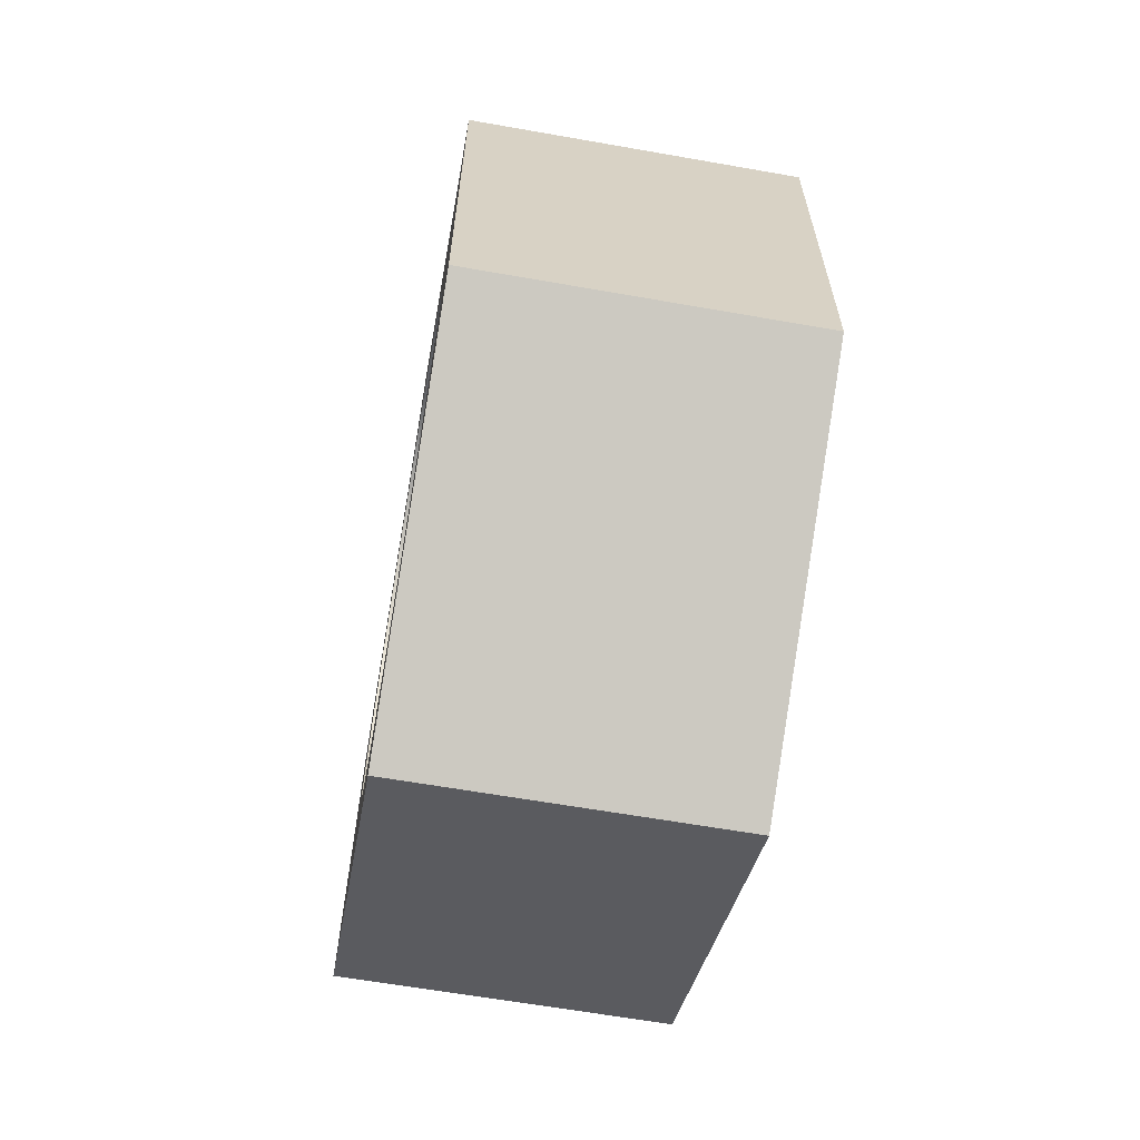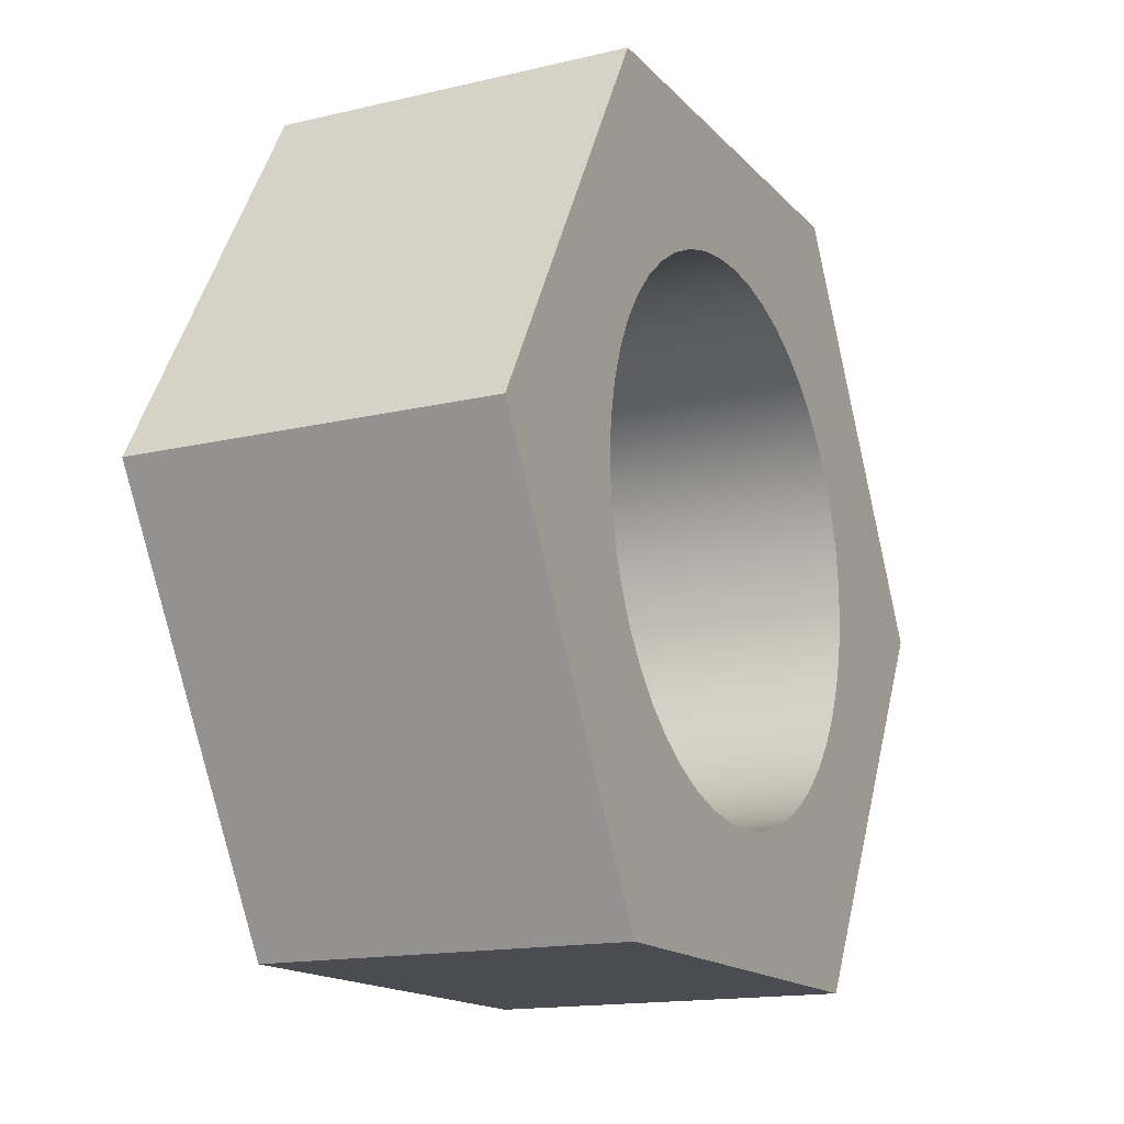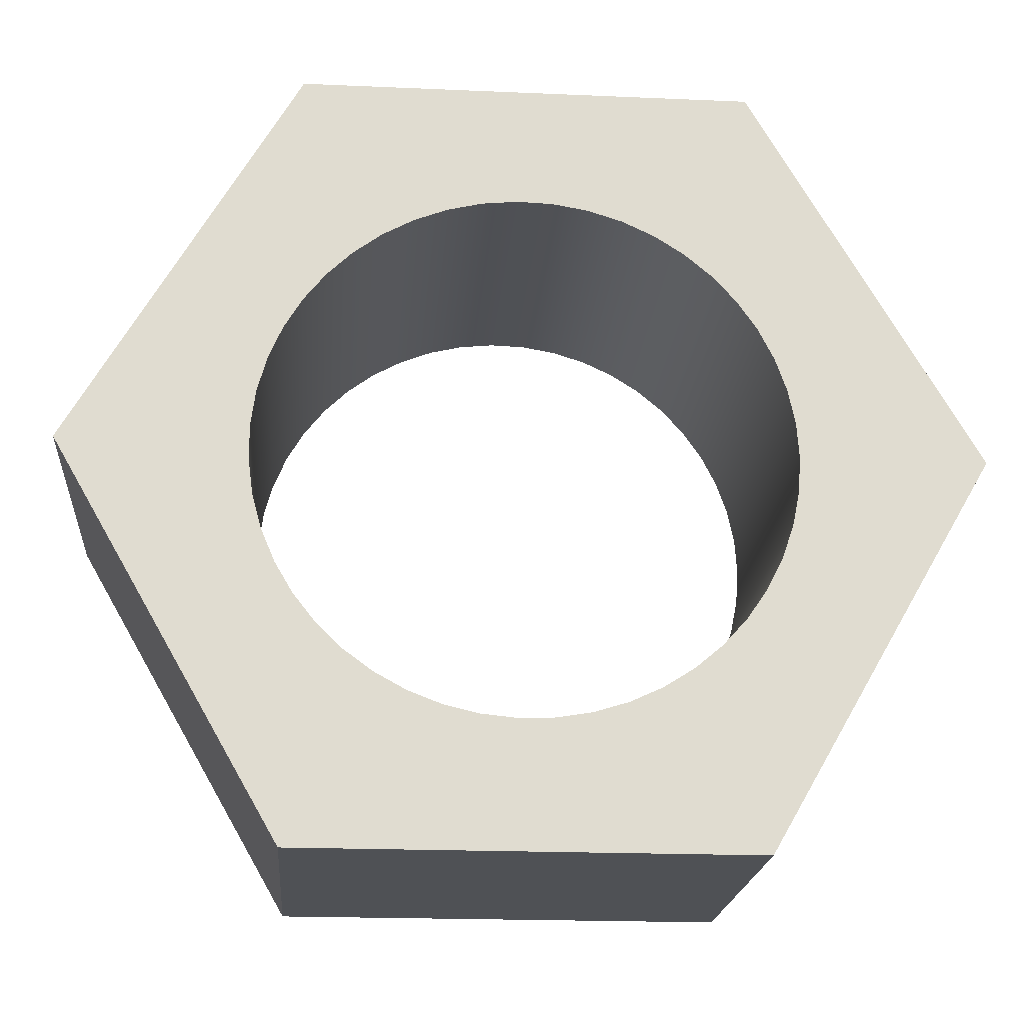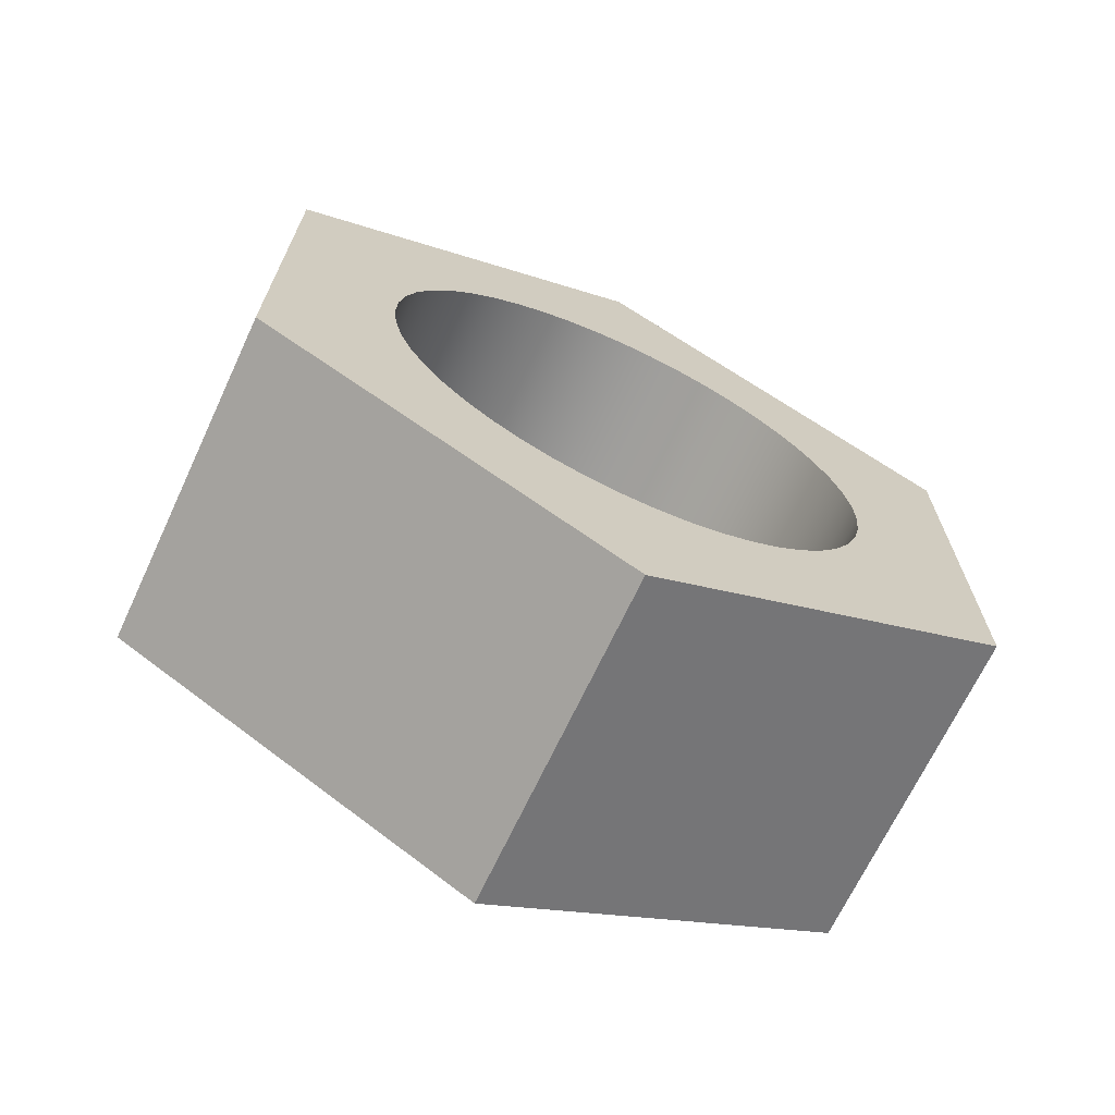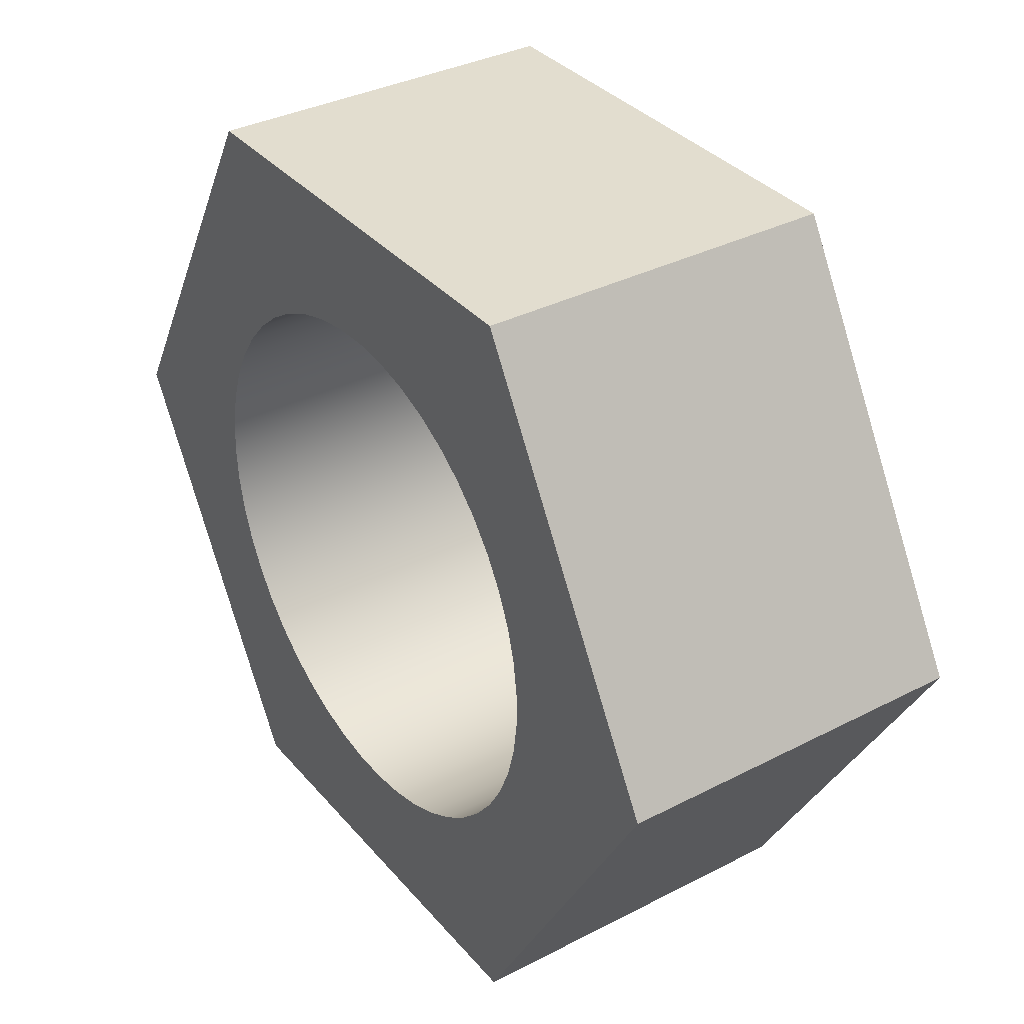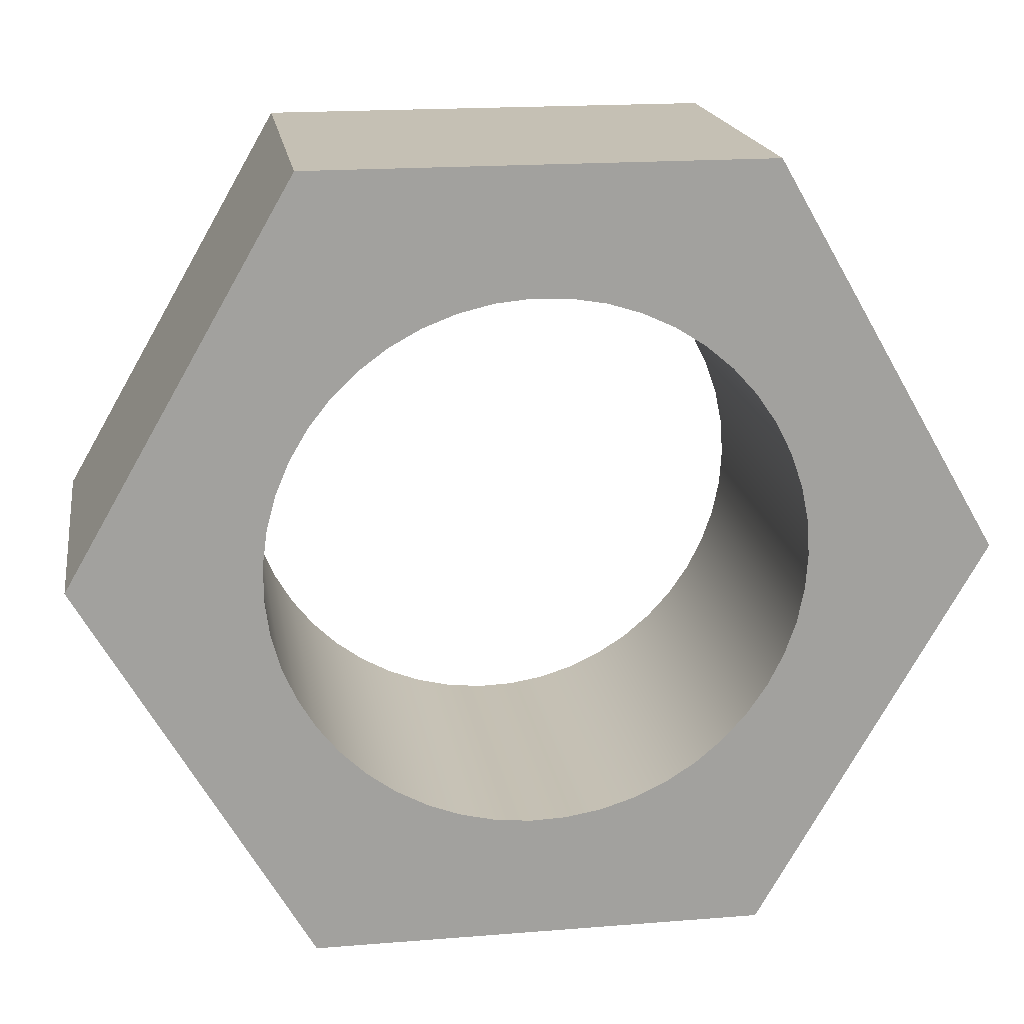
<metadata>
{"format":"obj","ext":"obj","renderer":"f3d","projection":"perspective","resolution":1024,"background":"white","views":[{"elev":-62.9,"azim":169.9,"up":"+Z"},{"elev":-15.4,"azim":26.6,"up":"+Y"},{"elev":-19.8,"azim":-94.6,"up":"+Y"},{"elev":-68.6,"azim":64.9,"up":"+Z"},{"elev":35.0,"azim":145.5,"up":"+Y"},{"elev":18.2,"azim":-98.9,"up":"+Y"}]}
</metadata>
<code>
v 0.254 -2.333e-17 0.1905
v 0.254 -0.02539 0.1888
v 0.254 -0.05033 0.1837
v 0.254 -0.07437 0.1754
v 0.254 -0.09708 0.1639
v 0.254 -0.1181 0.1495
v 0.254 -0.1369 0.1324
v 0.254 -0.1534 0.113
v 0.254 -0.1671 0.09155
v 0.254 -0.1778 0.06847
v 0.254 -0.1853 0.04416
v 0.254 -0.1895 0.01907
v 0.254 -0.1904 -0.006366
v 0.254 -0.1878 -0.03169
v 0.254 -0.1819 -0.05644
v 0.254 -0.1728 -0.08019
v 0.254 -0.1606 -0.1025
v 0.254 -0.1455 -0.123
v 0.254 -0.1278 -0.1413
v 0.254 -0.1078 -0.1571
v 0.254 -0.08592 -0.17
v 0.254 -0.06249 -0.18
v 0.254 -0.03794 -0.1867
v 0.254 -0.01272 -0.1901
v 0.254 0.01272 -0.1901
v 0.254 0.03794 -0.1867
v 0.254 0.06249 -0.18
v 0.254 0.08592 -0.17
v 0.254 0.1078 -0.1571
v 0.254 0.1278 -0.1413
v 0.254 0.1455 -0.123
v 0.254 0.1606 -0.1025
v 0.254 0.1728 -0.08019
v 0.254 0.1819 -0.05644
v 0.254 0.1878 -0.03169
v 0.254 0.1904 -0.006366
v 0.254 0.1895 0.01907
v 0.254 0.1853 0.04416
v 0.254 0.1778 0.06847
v 0.254 0.1671 0.09155
v 0.254 0.1534 0.113
v 0.254 0.1369 0.1324
v 0.254 0.1181 0.1495
v 0.254 0.09708 0.1639
v 0.254 0.07437 0.1754
v 0.254 0.05033 0.1837
v 0.254 0.02539 0.1888
v 0 -2.333e-17 0.1905
v 0 0.02539 0.1888
v 0 0.05033 0.1837
v 0 0.07437 0.1754
v 0 0.09708 0.1639
v 0 0.1181 0.1495
v 0 0.1369 0.1324
v 0 0.1534 0.113
v 0 0.1671 0.09155
v 0 0.1778 0.06847
v 0 0.1853 0.04416
v 0 0.1895 0.01907
v 0 0.1904 -0.006366
v 0 0.1878 -0.03169
v 0 0.1819 -0.05644
v 0 0.1728 -0.08019
v 0 0.1606 -0.1025
v 0 0.1455 -0.123
v 0 0.1278 -0.1413
v 0 0.1078 -0.1571
v 0 0.08592 -0.17
v 0 0.06249 -0.18
v 0 0.03794 -0.1867
v 0 0.01272 -0.1901
v 0 -0.01272 -0.1901
v 0 -0.03794 -0.1867
v 0 -0.06249 -0.18
v 0 -0.08592 -0.17
v 0 -0.1078 -0.1571
v 0 -0.1278 -0.1413
v 0 -0.1455 -0.123
v 0 -0.1606 -0.1025
v 0 -0.1728 -0.08019
v 0 -0.1819 -0.05644
v 0 -0.1878 -0.03169
v 0 -0.1904 -0.006366
v 0 -0.1895 0.01907
v 0 -0.1853 0.04416
v 0 -0.1778 0.06847
v 0 -0.1671 0.09155
v 0 -0.1534 0.113
v 0 -0.1369 0.1324
v 0 -0.1181 0.1495
v 0 -0.09708 0.1639
v 0 -0.07437 0.1754
v 0 -0.05033 0.1837
v 0 -0.02539 0.1888
v 0.254 -2.333e-17 0.1905
v 0 -2.333e-17 0.1905
v 0 -2.676e-17 0.3226
v 0 -0.2794 0.1613
v 0.254 -0.2794 0.1613
v 0.254 -2.676e-17 0.3226
v 0 0.2794 0.1613
v 0 -2.676e-17 0.3226
v 0.254 -2.676e-17 0.3226
v 0.254 0.2794 0.1613
v 0 0.2794 -0.1613
v 0 0.2794 0.1613
v 0.254 0.2794 0.1613
v 0.254 0.2794 -0.1613
v 0 -2.171e-17 -0.3226
v 0 0.2794 -0.1613
v 0.254 0.2794 -0.1613
v 0.254 -2.171e-17 -0.3226
v 0 -0.2794 -0.1613
v 0 -2.171e-17 -0.3226
v 0.254 -2.171e-17 -0.3226
v 0.254 -0.2794 -0.1613
v 0 -0.2794 0.1613
v 0 -0.2794 -0.1613
v 0.254 -0.2794 -0.1613
v 0.254 -0.2794 0.1613
v 0.254 -2.333e-17 0.1905
v 0.254 0.02539 0.1888
v 0.254 0.05033 0.1837
v 0.254 0.07437 0.1754
v 0.254 0.09708 0.1639
v 0.254 0.1181 0.1495
v 0.254 0.1369 0.1324
v 0.254 0.1534 0.113
v 0.254 0.1671 0.09155
v 0.254 0.1778 0.06847
v 0.254 0.1853 0.04416
v 0.254 0.1895 0.01907
v 0.254 0.1904 -0.006366
v 0.254 0.1878 -0.03169
v 0.254 0.1819 -0.05644
v 0.254 0.1728 -0.08019
v 0.254 0.1606 -0.1025
v 0.254 0.1455 -0.123
v 0.254 0.1278 -0.1413
v 0.254 0.1078 -0.1571
v 0.254 0.08592 -0.17
v 0.254 0.06249 -0.18
v 0.254 0.03794 -0.1867
v 0.254 0.01272 -0.1901
v 0.254 -0.01272 -0.1901
v 0.254 -0.03794 -0.1867
v 0.254 -0.06249 -0.18
v 0.254 -0.08592 -0.17
v 0.254 -0.1078 -0.1571
v 0.254 -0.1278 -0.1413
v 0.254 -0.1455 -0.123
v 0.254 -0.1606 -0.1025
v 0.254 -0.1728 -0.08019
v 0.254 -0.1819 -0.05644
v 0.254 -0.1878 -0.03169
v 0.254 -0.1904 -0.006366
v 0.254 -0.1895 0.01907
v 0.254 -0.1853 0.04416
v 0.254 -0.1778 0.06847
v 0.254 -0.1671 0.09155
v 0.254 -0.1534 0.113
v 0.254 -0.1369 0.1324
v 0.254 -0.1181 0.1495
v 0.254 -0.09708 0.1639
v 0.254 -0.07437 0.1754
v 0.254 -0.05033 0.1837
v 0.254 -0.02539 0.1888
v 0.254 -0.2794 0.1613
v 0.254 -0.2794 -0.1613
v 0.254 -2.171e-17 -0.3226
v 0.254 0.2794 -0.1613
v 0.254 0.2794 0.1613
v 0.254 -2.676e-17 0.3226
v 0 -2.333e-17 0.1905
v 0 -0.02539 0.1888
v 0 -0.05033 0.1837
v 0 -0.07437 0.1754
v 0 -0.09708 0.1639
v 0 -0.1181 0.1495
v 0 -0.1369 0.1324
v 0 -0.1534 0.113
v 0 -0.1671 0.09155
v 0 -0.1778 0.06847
v 0 -0.1853 0.04416
v 0 -0.1895 0.01907
v 0 -0.1904 -0.006366
v 0 -0.1878 -0.03169
v 0 -0.1819 -0.05644
v 0 -0.1728 -0.08019
v 0 -0.1606 -0.1025
v 0 -0.1455 -0.123
v 0 -0.1278 -0.1413
v 0 -0.1078 -0.1571
v 0 -0.08592 -0.17
v 0 -0.06249 -0.18
v 0 -0.03794 -0.1867
v 0 -0.01272 -0.1901
v 0 0.01272 -0.1901
v 0 0.03794 -0.1867
v 0 0.06249 -0.18
v 0 0.08592 -0.17
v 0 0.1078 -0.1571
v 0 0.1278 -0.1413
v 0 0.1455 -0.123
v 0 0.1606 -0.1025
v 0 0.1728 -0.08019
v 0 0.1819 -0.05644
v 0 0.1878 -0.03169
v 0 0.1904 -0.006366
v 0 0.1895 0.01907
v 0 0.1853 0.04416
v 0 0.1778 0.06847
v 0 0.1671 0.09155
v 0 0.1534 0.113
v 0 0.1369 0.1324
v 0 0.1181 0.1495
v 0 0.09708 0.1639
v 0 0.07437 0.1754
v 0 0.05033 0.1837
v 0 0.02539 0.1888
v 0 -0.2794 -0.1613
v 0 -0.2794 0.1613
v 0 -2.676e-17 0.3226
v 0 0.2794 0.1613
v 0 0.2794 -0.1613
v 0 -2.171e-17 -0.3226
g 831806b4-e29d-11ea-8cd5-54bf646e7e1f
f 2 94 1
f 1 94 96
f 95 48 47
f 47 48 49
f 47 49 46
f 46 49 50
f 46 50 45
f 45 50 51
f 45 51 44
f 44 51 52
f 44 52 43
f 43 52 53
f 43 53 42
f 42 53 54
f 42 54 41
f 41 54 55
f 41 55 40
f 40 55 56
f 40 56 39
f 39 56 57
f 39 57 38
f 38 57 58
f 38 58 37
f 37 58 59
f 37 59 36
f 36 59 60
f 36 60 35
f 35 60 61
f 35 61 34
f 34 61 62
f 34 62 33
f 33 62 63
f 33 63 32
f 32 63 64
f 32 64 31
f 31 64 65
f 31 65 30
f 30 65 66
f 30 66 29
f 29 66 67
f 29 67 28
f 28 67 68
f 28 68 27
f 27 68 69
f 27 69 26
f 26 69 70
f 26 70 25
f 25 70 71
f 25 71 24
f 24 71 72
f 24 72 23
f 23 72 73
f 23 73 22
f 22 73 74
f 22 74 21
f 21 74 75
f 21 75 20
f 20 75 76
f 20 76 19
f 19 76 77
f 19 77 18
f 18 77 78
f 18 78 17
f 17 78 79
f 17 79 16
f 16 79 80
f 16 80 15
f 15 80 81
f 15 81 14
f 14 81 82
f 14 82 13
f 13 82 83
f 13 83 12
f 12 83 84
f 12 84 11
f 11 84 85
f 11 85 10
f 10 85 86
f 10 86 9
f 9 86 87
f 9 87 8
f 8 87 88
f 8 88 7
f 7 88 89
f 7 89 6
f 6 89 90
f 6 90 5
f 5 90 91
f 5 91 4
f 4 91 92
f 4 92 3
f 3 92 93
f 3 93 2
f 2 93 94
g 8318f128-e29d-11ea-afbc-54bf646e7e1f
f 97 98 100
f 100 98 99
g 8319b436-e29d-11ea-b916-54bf646e7e1f
f 101 102 104
f 104 102 103
g 831a7782-e29d-11ea-a17a-54bf646e7e1f
f 105 106 108
f 108 106 107
g 831b3b1e-e29d-11ea-9318-54bf646e7e1f
f 109 110 112
f 112 110 111
g 831c4c8a-e29d-11ea-9279-54bf646e7e1f
f 113 114 116
f 116 114 115
g 831d0fd8-e29d-11ea-83ca-54bf646e7e1f
f 117 118 120
f 120 118 119
g 831dac1a-e29d-11ea-af53-54bf646e7e1f
f 167 121 173
f 173 121 122
f 173 122 123
f 123 124 173
f 173 124 125
f 173 125 172
f 172 125 126
f 172 126 127
f 127 128 172
f 172 128 129
f 172 129 130
f 130 131 172
f 172 131 132
f 172 132 133
f 172 133 171
f 171 133 134
f 171 134 135
f 135 136 171
f 171 136 137
f 171 137 138
f 138 139 171
f 171 139 140
f 171 140 141
f 171 141 170
f 170 141 142
f 170 142 143
f 143 144 170
f 170 144 145
f 170 145 146
f 146 147 170
f 170 147 148
f 170 148 169
f 169 148 149
f 169 149 150
f 150 151 169
f 169 151 152
f 169 152 153
f 153 154 169
f 169 154 155
f 169 155 156
f 169 156 168
f 168 156 157
f 168 157 158
f 158 159 168
f 168 159 160
f 168 160 161
f 161 162 168
f 168 162 163
f 168 163 164
f 168 164 173
f 173 164 165
f 173 165 166
f 166 167 173
g 831e6f62-e29d-11ea-ba22-54bf646e7e1f
f 220 174 223
f 223 174 175
f 223 175 176
f 176 177 223
f 223 177 178
f 223 178 222
f 222 178 179
f 222 179 180
f 180 181 222
f 222 181 182
f 222 182 183
f 183 184 222
f 222 184 185
f 222 185 186
f 222 186 221
f 221 186 187
f 221 187 188
f 188 189 221
f 221 189 190
f 221 190 191
f 191 192 221
f 221 192 193
f 221 193 194
f 221 194 226
f 226 194 195
f 226 195 196
f 196 197 226
f 226 197 198
f 226 198 199
f 199 200 226
f 226 200 201
f 226 201 225
f 225 201 202
f 225 202 203
f 203 204 225
f 225 204 205
f 225 205 206
f 206 207 225
f 225 207 208
f 225 208 209
f 225 209 224
f 224 209 210
f 224 210 211
f 211 212 224
f 224 212 213
f 224 213 214
f 214 215 224
f 224 215 216
f 224 216 217
f 224 217 223
f 223 217 218
f 223 218 219
f 219 220 223

</code>
